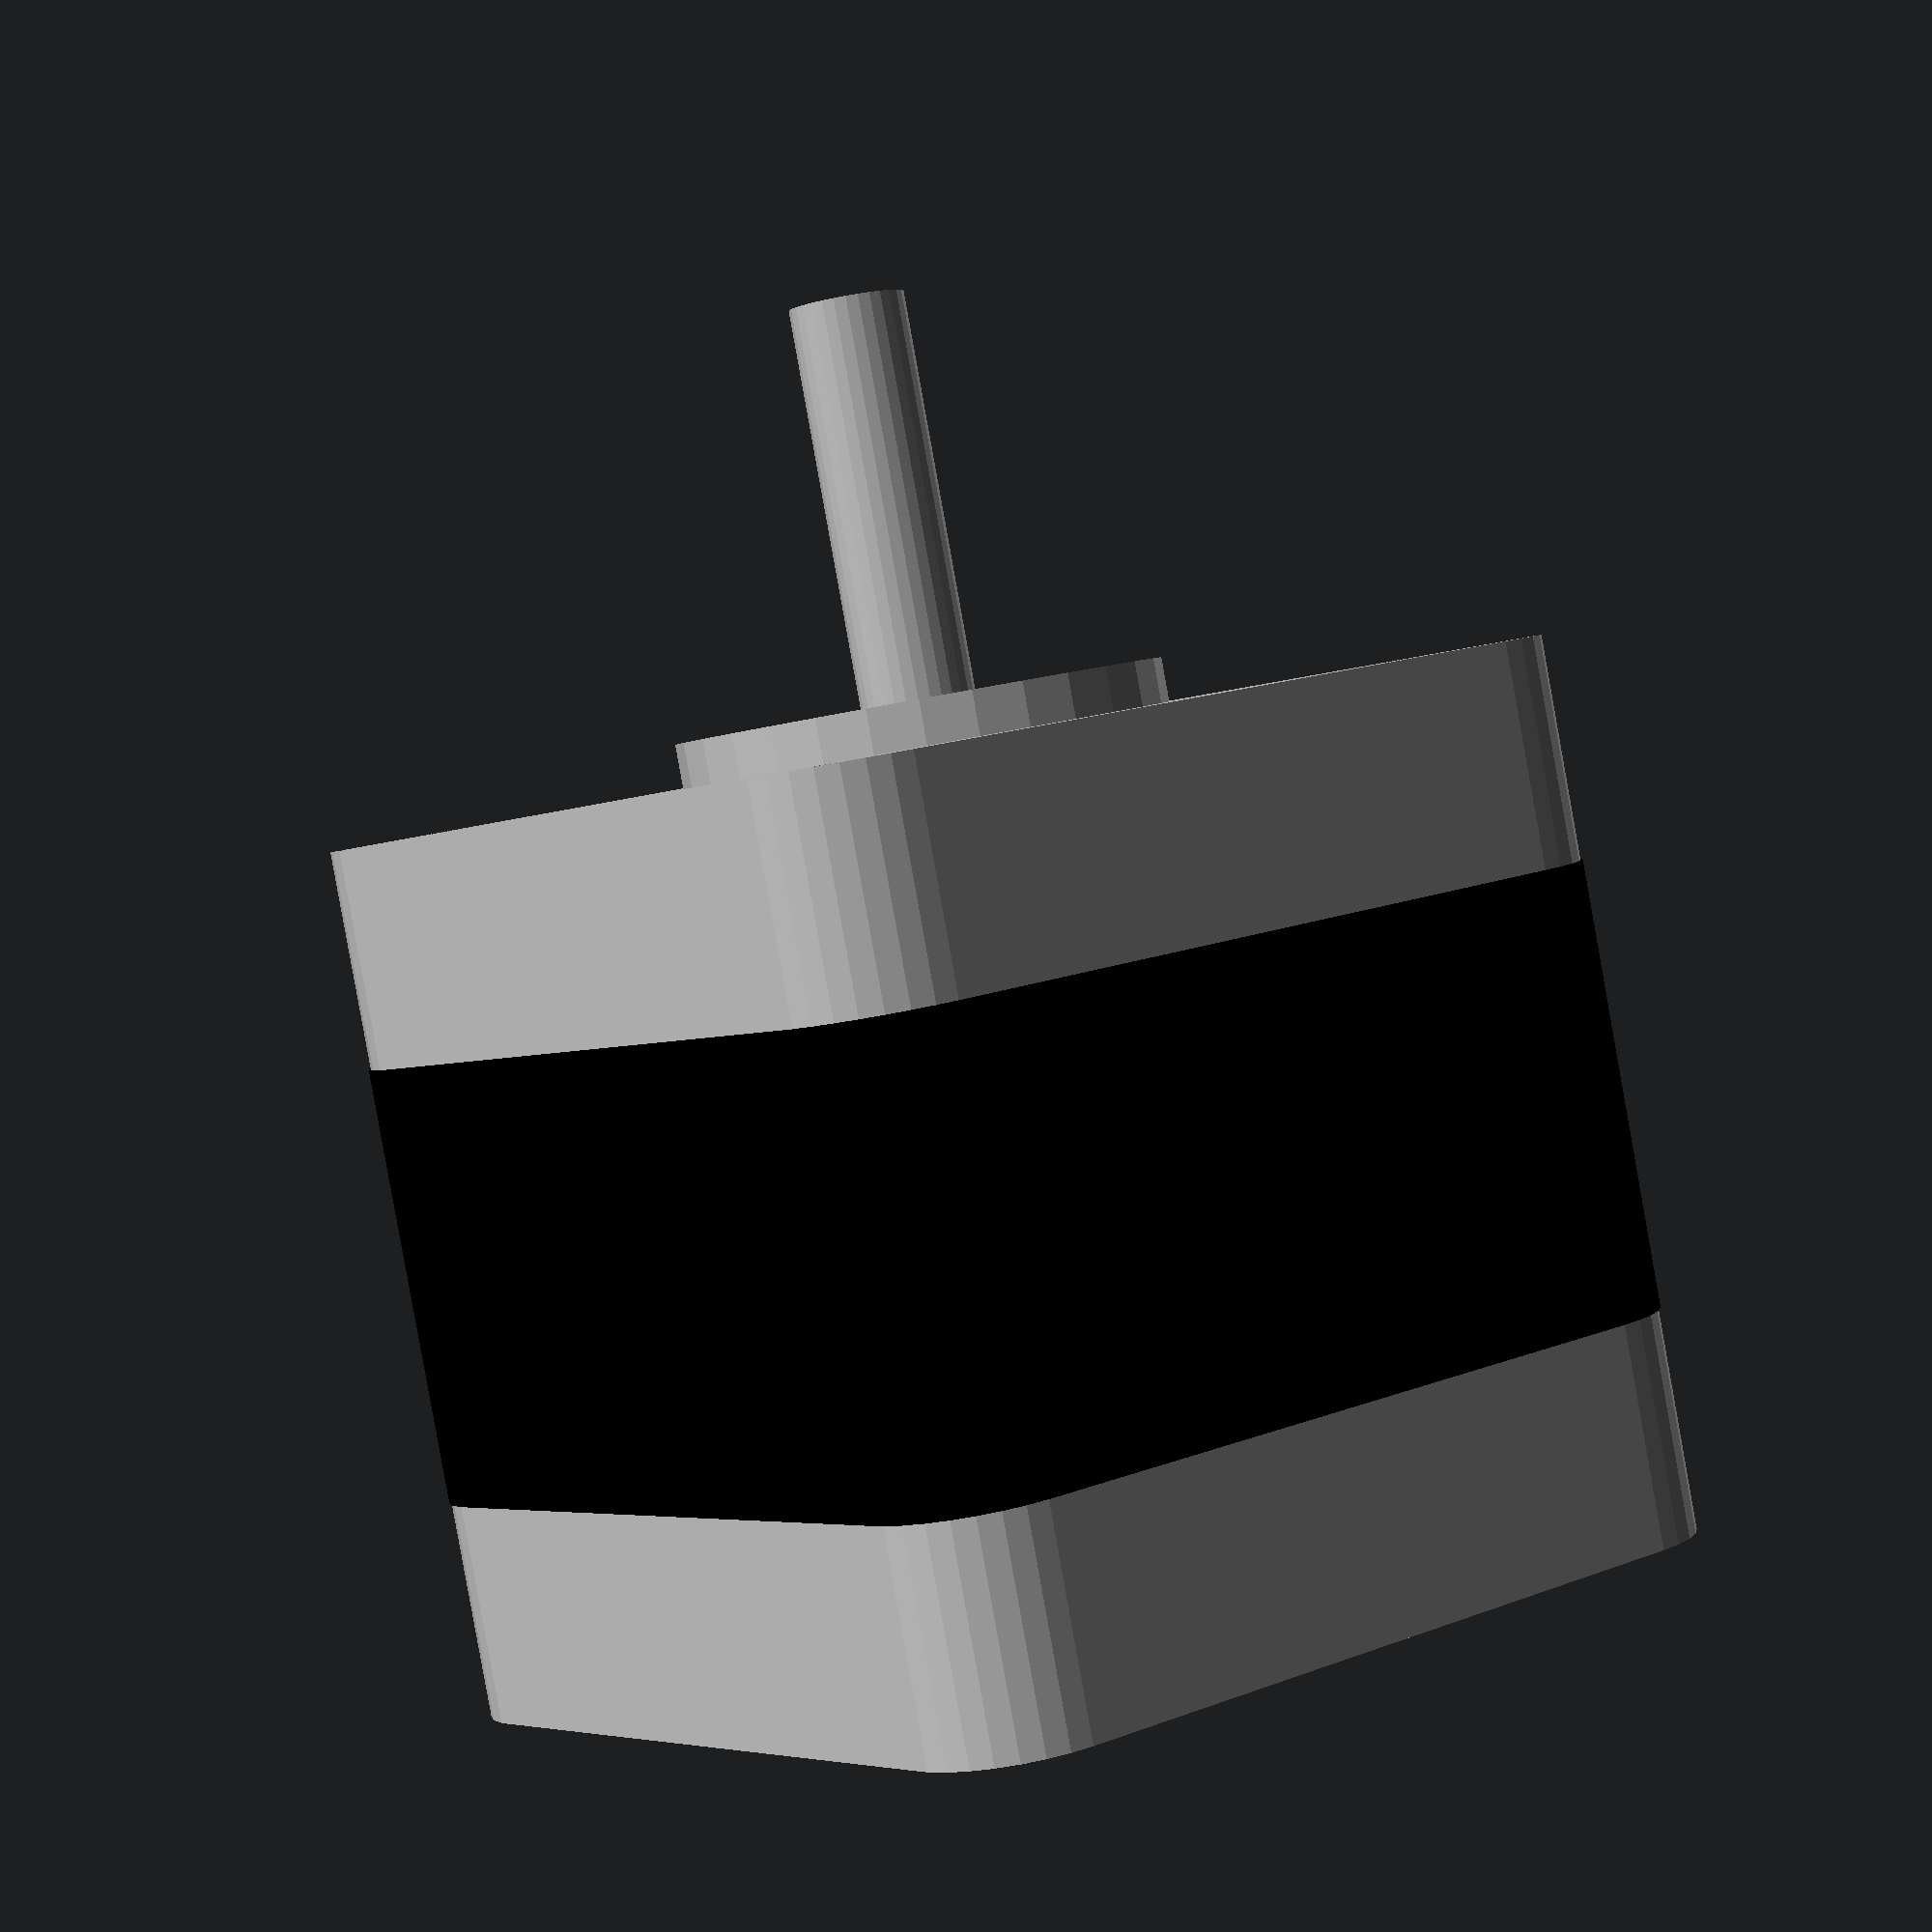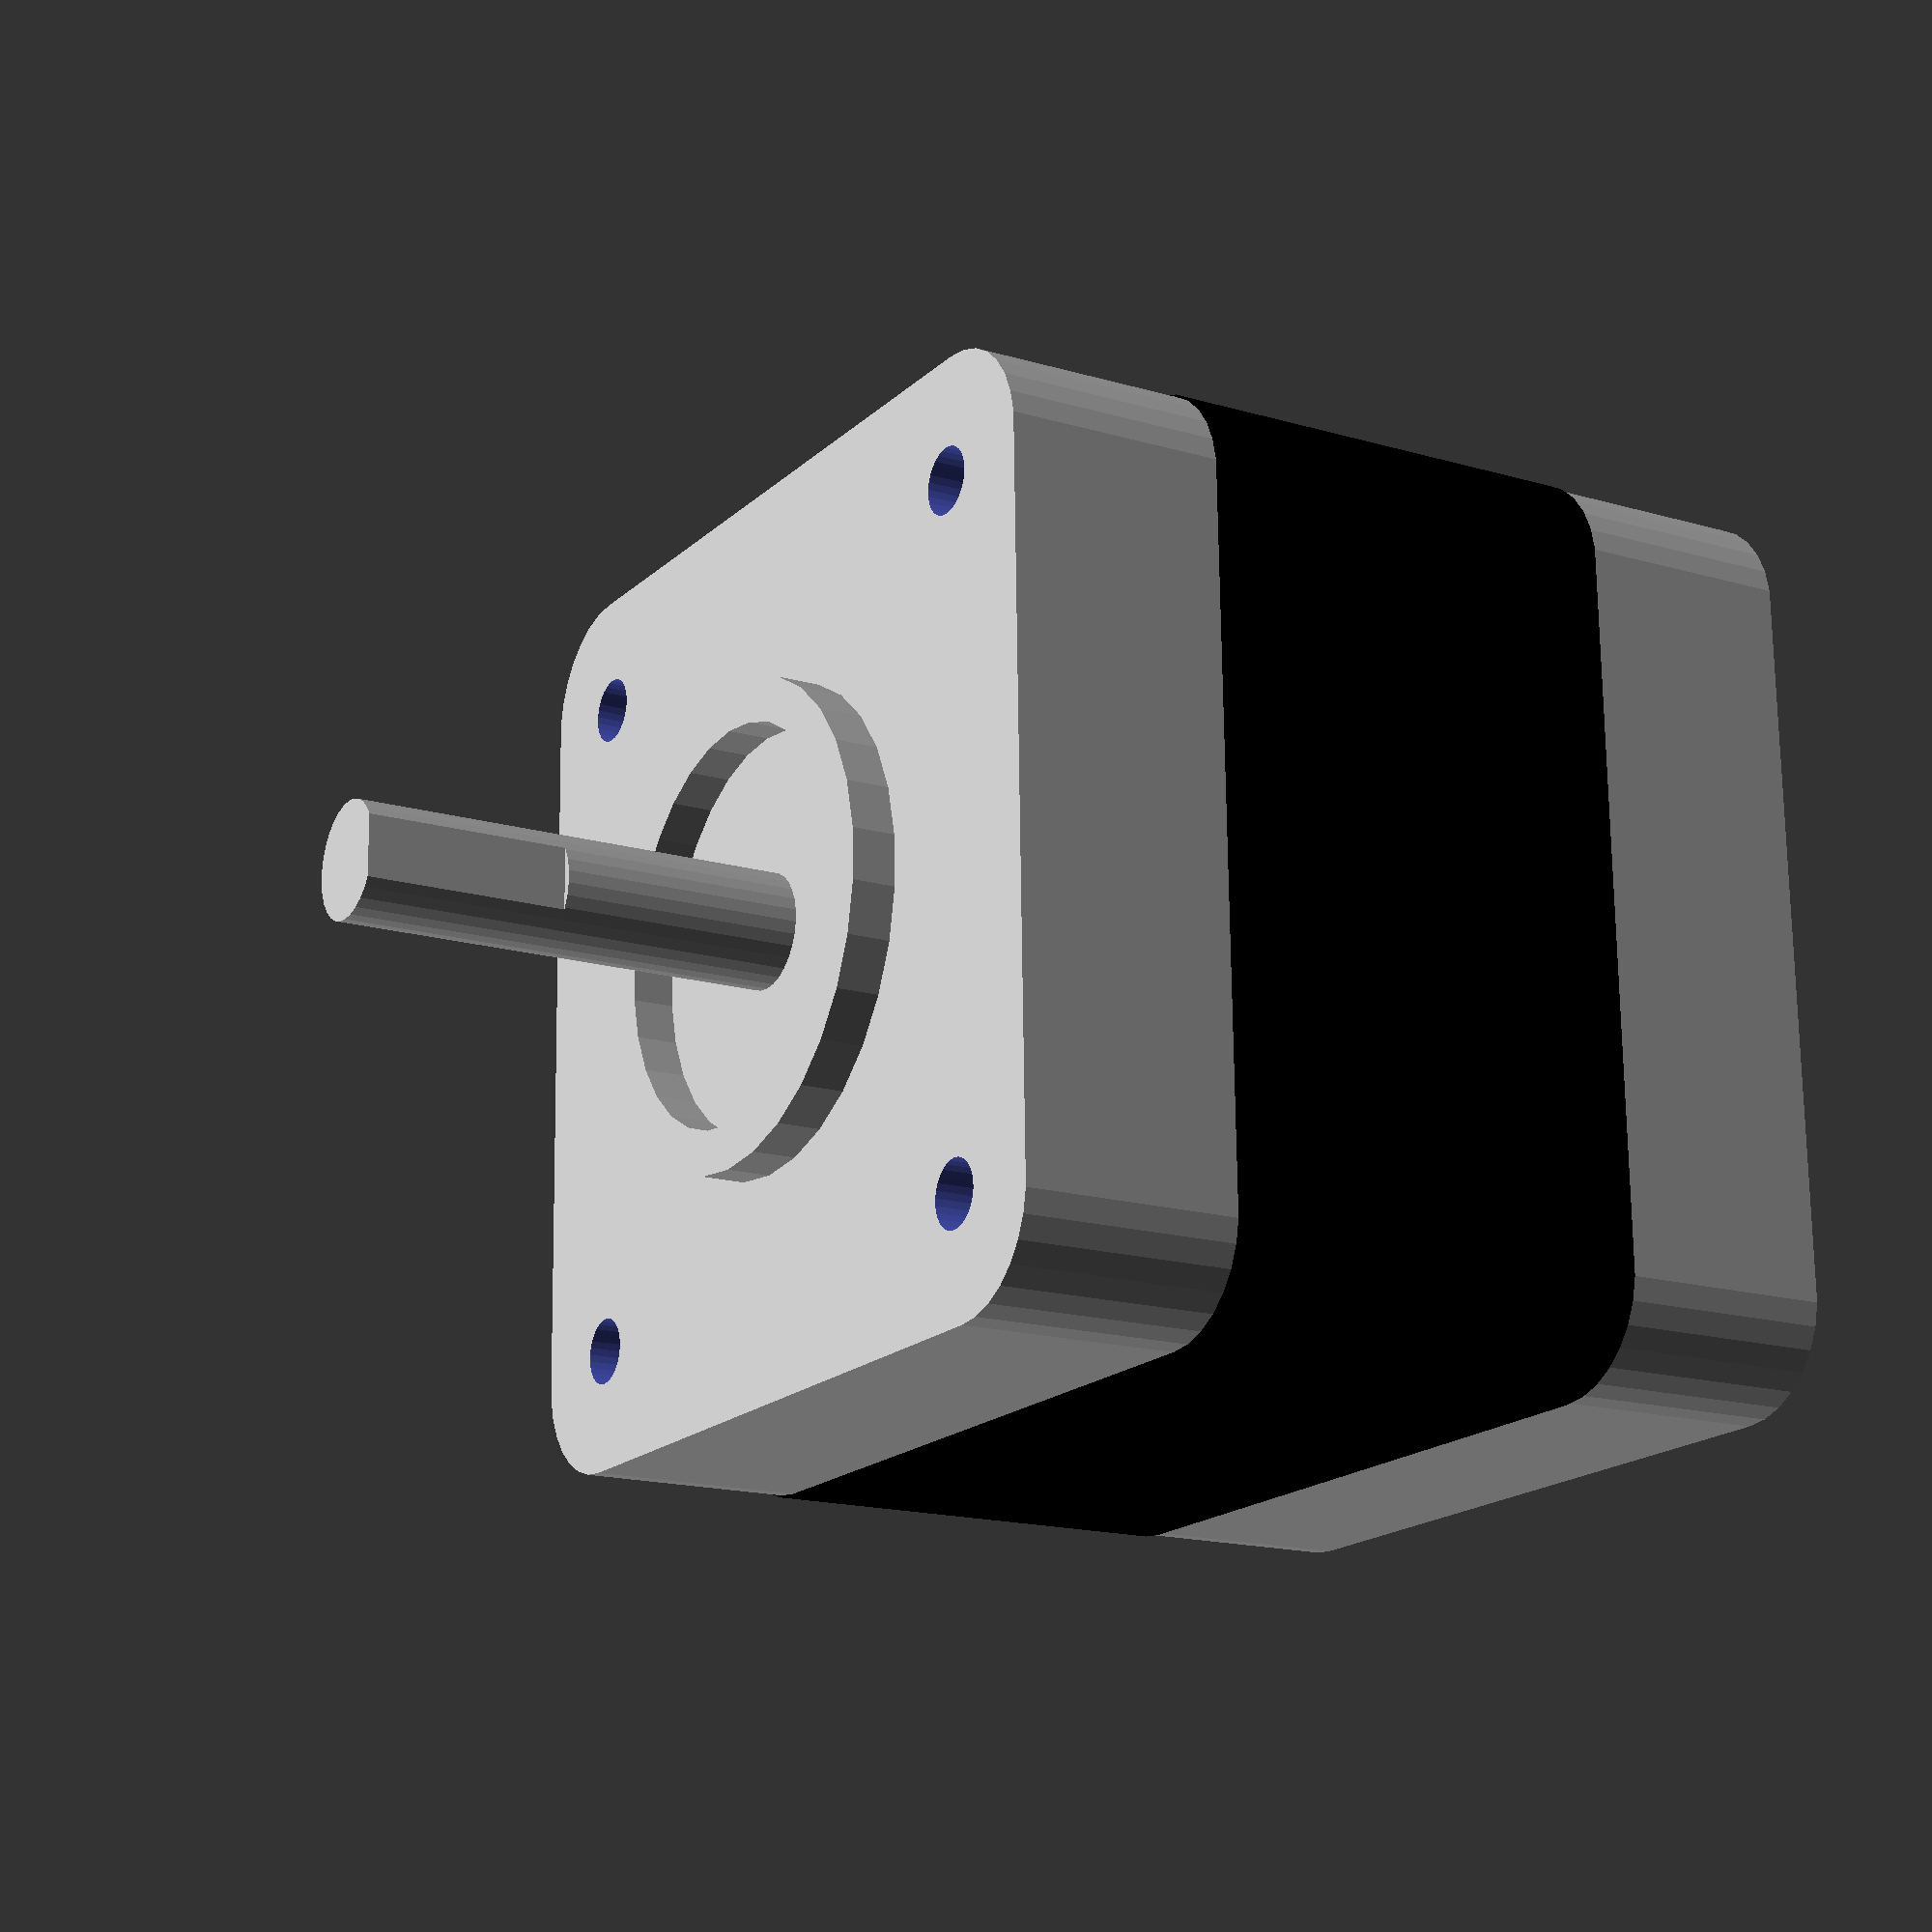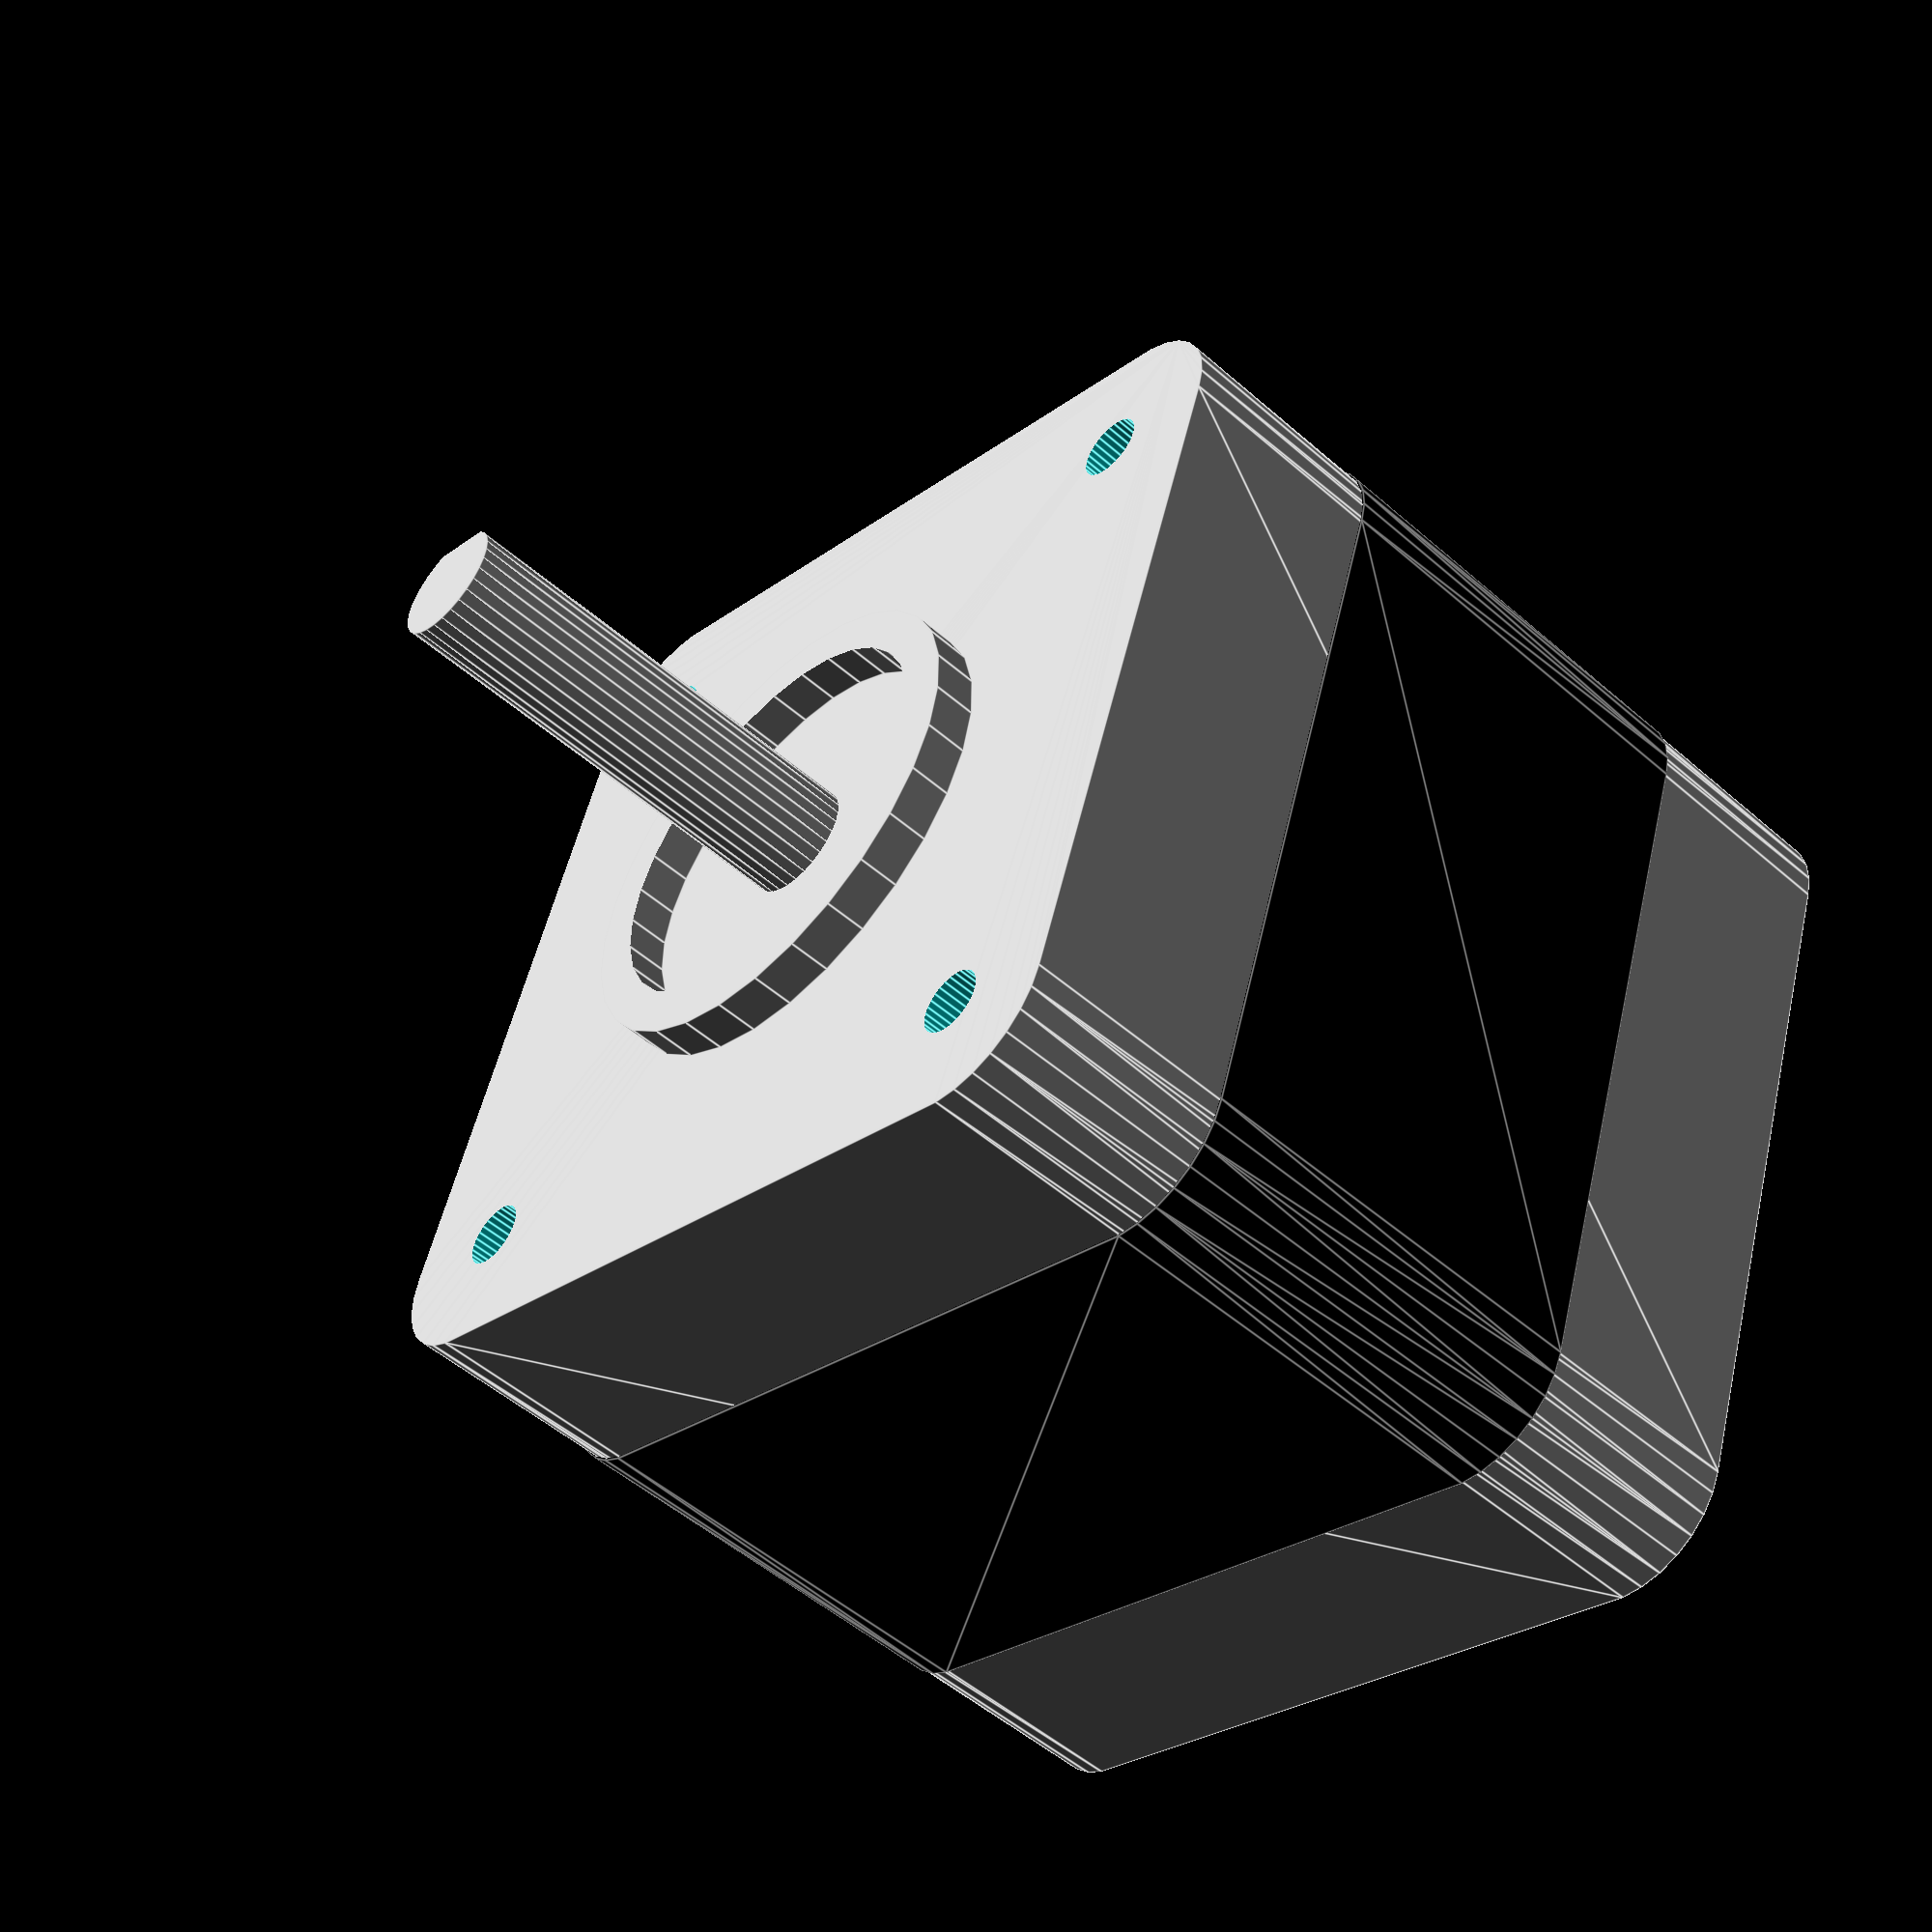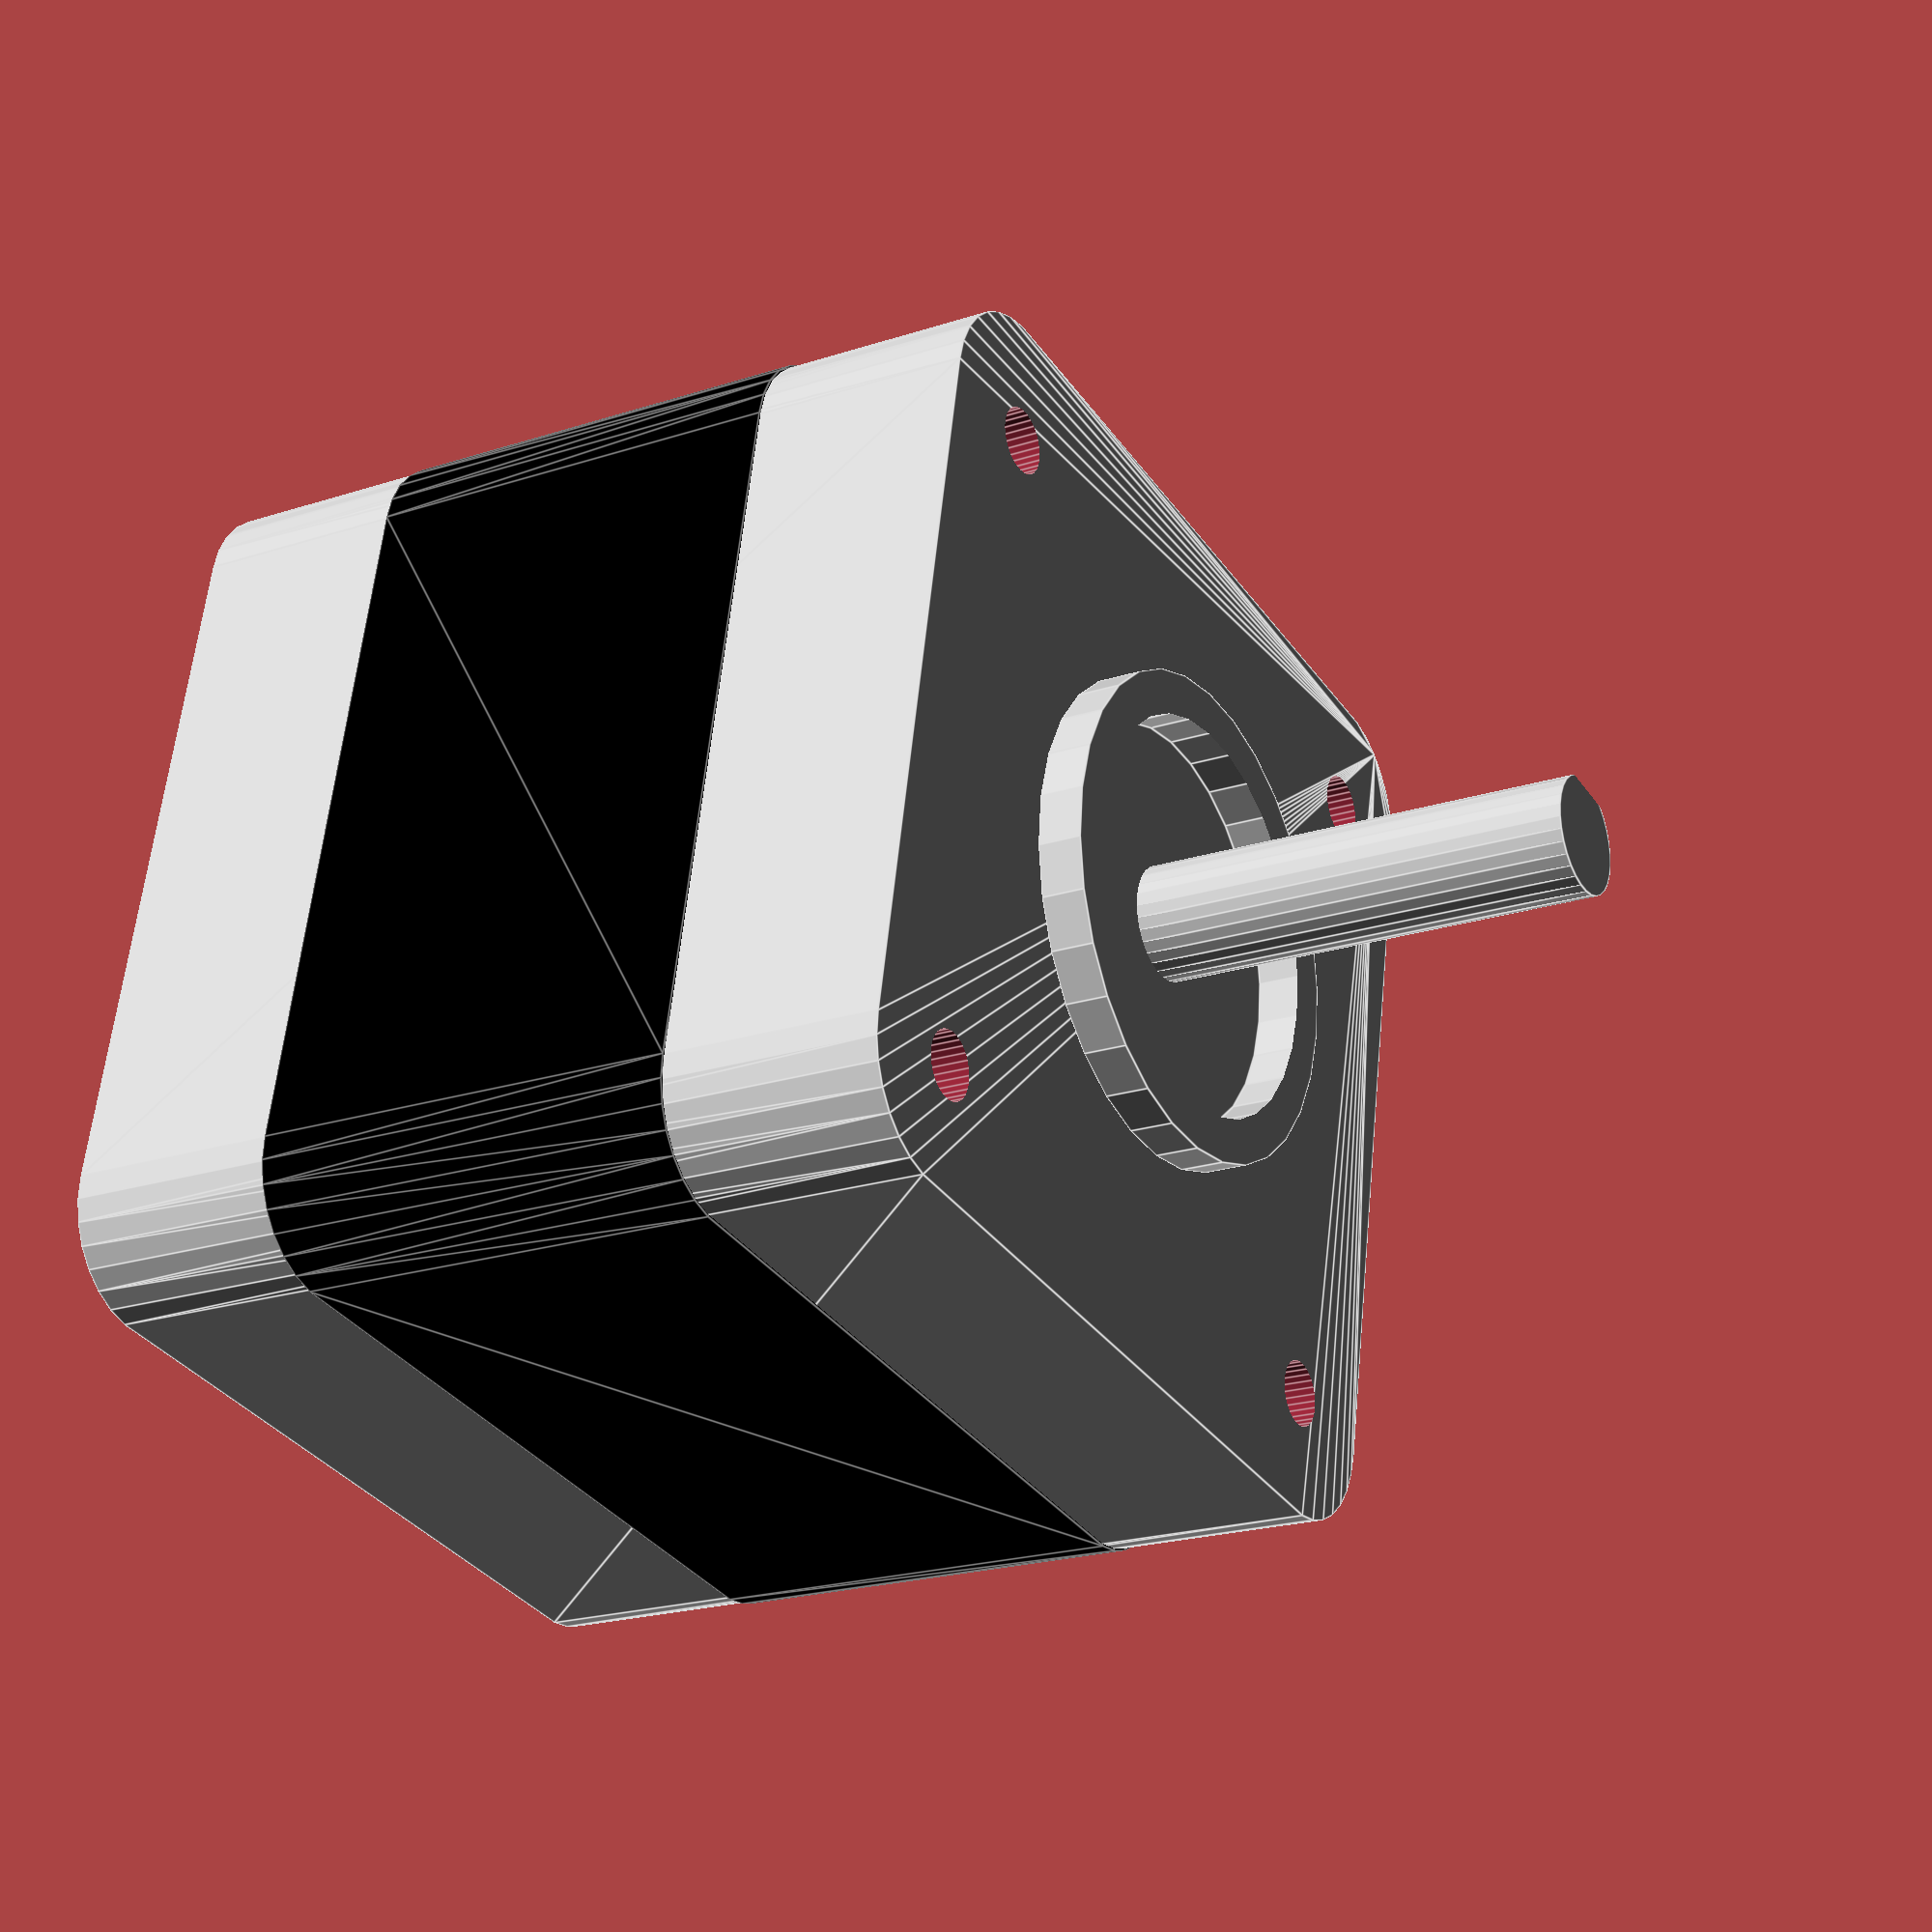
<openscad>
$fn=30;
module nema17(altezzam = 40, diametro = 5.2, asta = 0.2)
{
rotate(a=90, v=[-1,0,0])
nema(grandezzam = 42, altezzam = 40, diametro = 5.2, asta = 0.2);
}

nema17();

module nema(grandezzam=42, altezzam = 38, diametro = 5.2, asta = 0.2) {
	difference() {
    union()
    {
      color("silver")
		translate([0,altezzam/2,0]) rotate([90,0,0]) hull() {
			translate([-(grandezzam/2-5),(grandezzam/2-5),0]) cylinder(r=5,h=altezzam, center = true);
			translate([(grandezzam/2-5),(grandezzam/2-5),0]) cylinder(r=5,h=altezzam, center = true);
			translate([-(grandezzam/2-5),-(grandezzam/2-5),0]) cylinder(r=5,h=altezzam, center = true);
			translate([(grandezzam/2-5),-(grandezzam/2-5),0]) cylinder(r=5,h=altezzam, center = true);
		}
        color("black")
        translate([0,altezzam/2,0]) rotate([90,0,0]) hull() {
            translate([-(grandezzam/2-5),(grandezzam/2-5),0]) cylinder(r=5.1,h=altezzam/2, center = true);
            translate([(grandezzam/2-5),(grandezzam/2-5),0]) cylinder(r=5.1,h=altezzam/2, center = true);
            translate([-(grandezzam/2-5),-(grandezzam/2-5),0]) cylinder(r=5.1,h=altezzam/2, center = true);
            translate([(grandezzam/2-5),-(grandezzam/2-5),0]) cylinder(r=5.1,h=altezzam/2, center = true);
        }
    }


        union() {
		translate([15.5,0.1,15.5]) rotate([90,0,0]) cylinder(r=1.5,h=10, center = true);
		translate([-15.5,0.1,15.5]) rotate([90,0,0]) cylinder(r=1.5,h=10, center = true);
		translate([15.5,0.1,-15.5]) rotate([90,0,0]) cylinder(r=1.5,h=10, center = true);
		translate([-15.5,0.1,-15.5]) rotate([90,0,0]) cylinder(r=1.5,h=10, center = true);
        }
	}
    color("silver")
	translate([0,-10,0]) rotate([90,0,0])
    difference() {
        cylinder(r=diametro/2,h=20, center = true);
        translate([-diametro/2,(diametro/2)-asta*2,1])
        cube([diametro,diametro/2,10]);
    }
    color("silver")
	difference() {
		translate([0,-1,0]) rotate([90,0,0]) cylinder(r=11,h=2, center = true);
		translate([0,-1.1,0]) rotate([90,0,0]) cylinder(r=9,h=2, center = true);
	}
}

module buchi(pos=[1,1,1,1], grand=15.5, h=10, buchi=false, $fn=8){
    for (i=[0:3]) {
        if (pos[i] == 1) {
            rotate([0, 0, 90*i]) translate([grand, grand, 0]) {
                if (buchi) {
                    rotate([0, 0, -90*i]) translate([0,0,0]) rotate([0,0,90]) cylinder(h = h+0.1, r = 3/2);
					rotate([0, 0, -90*i]) translate([0,0,h]) rotate([0,0,22.5]) cylinder(h = h, r = 3*2.2/2, $fn = $fn);
                } else {
                    rotate([0, 0, -90*i]) cylinder(h=h, r=4, $fn=$fn);
                }
            }
        }
    }
}

</openscad>
<views>
elev=267.2 azim=233.3 roll=169.8 proj=p view=wireframe
elev=196.7 azim=268.7 roll=120.8 proj=p view=solid
elev=51.5 azim=18.9 roll=46.6 proj=p view=edges
elev=201.0 azim=191.2 roll=239.5 proj=p view=edges
</views>
